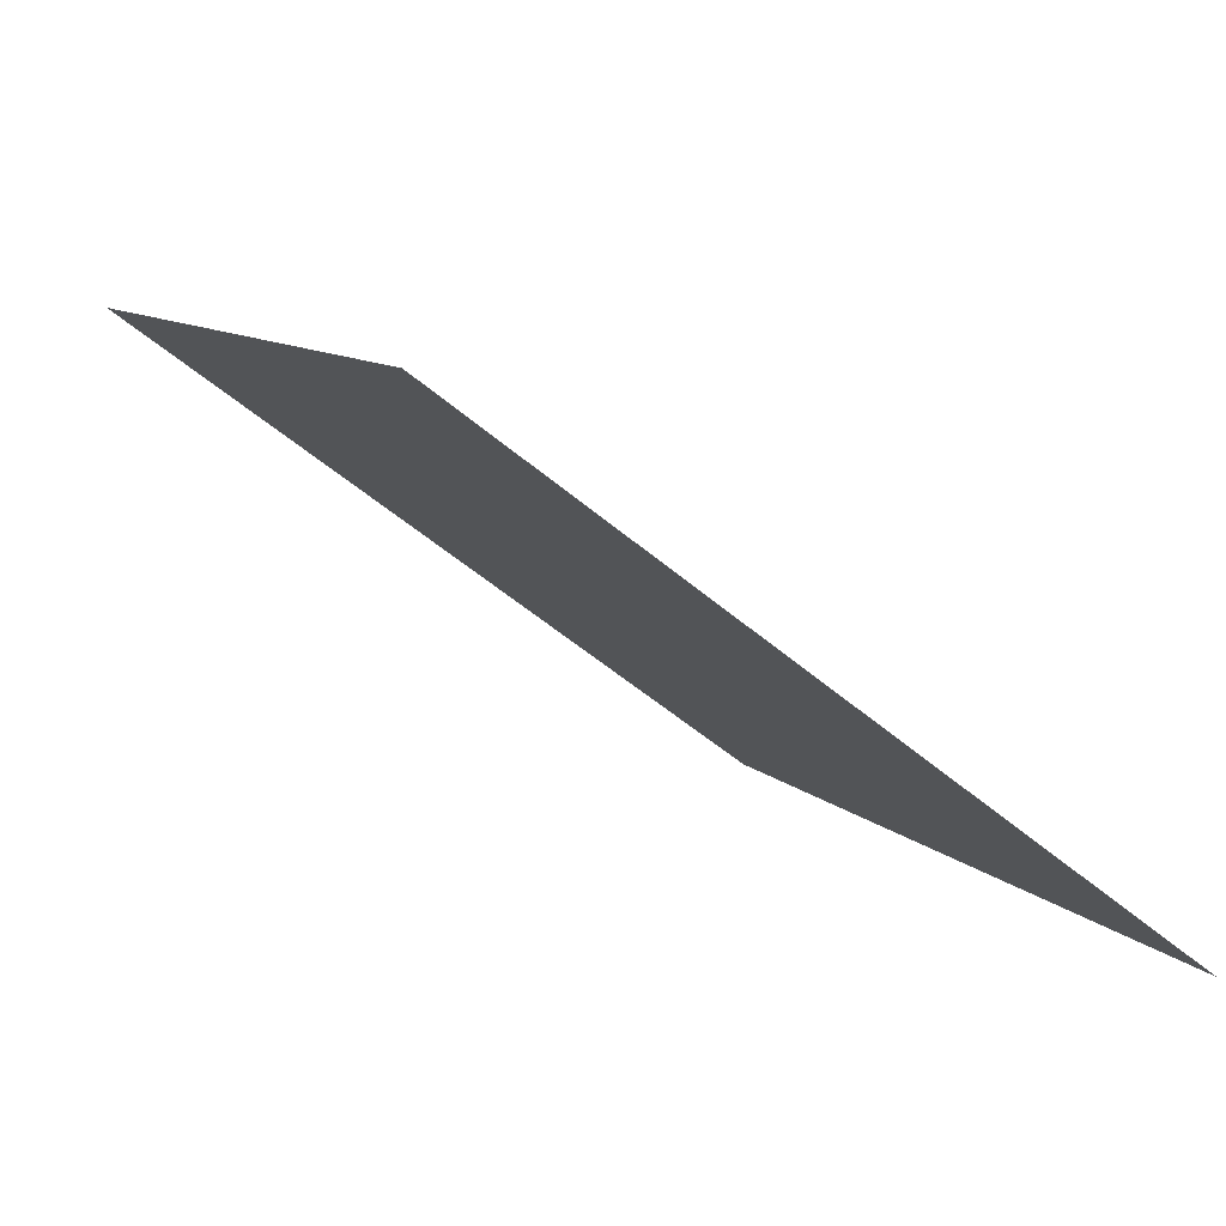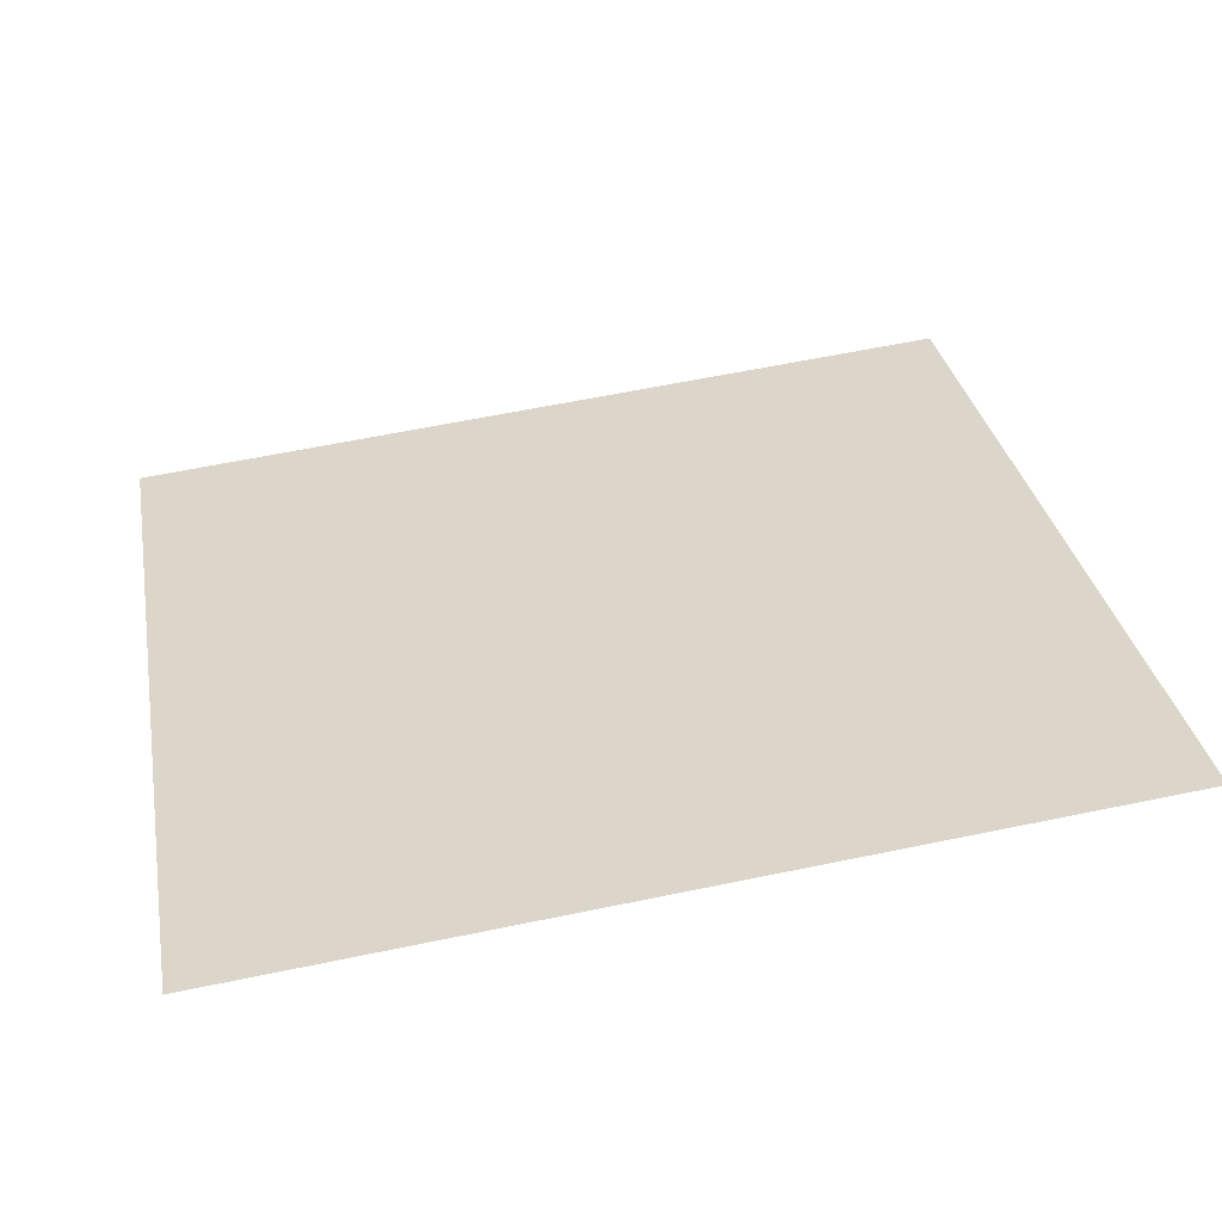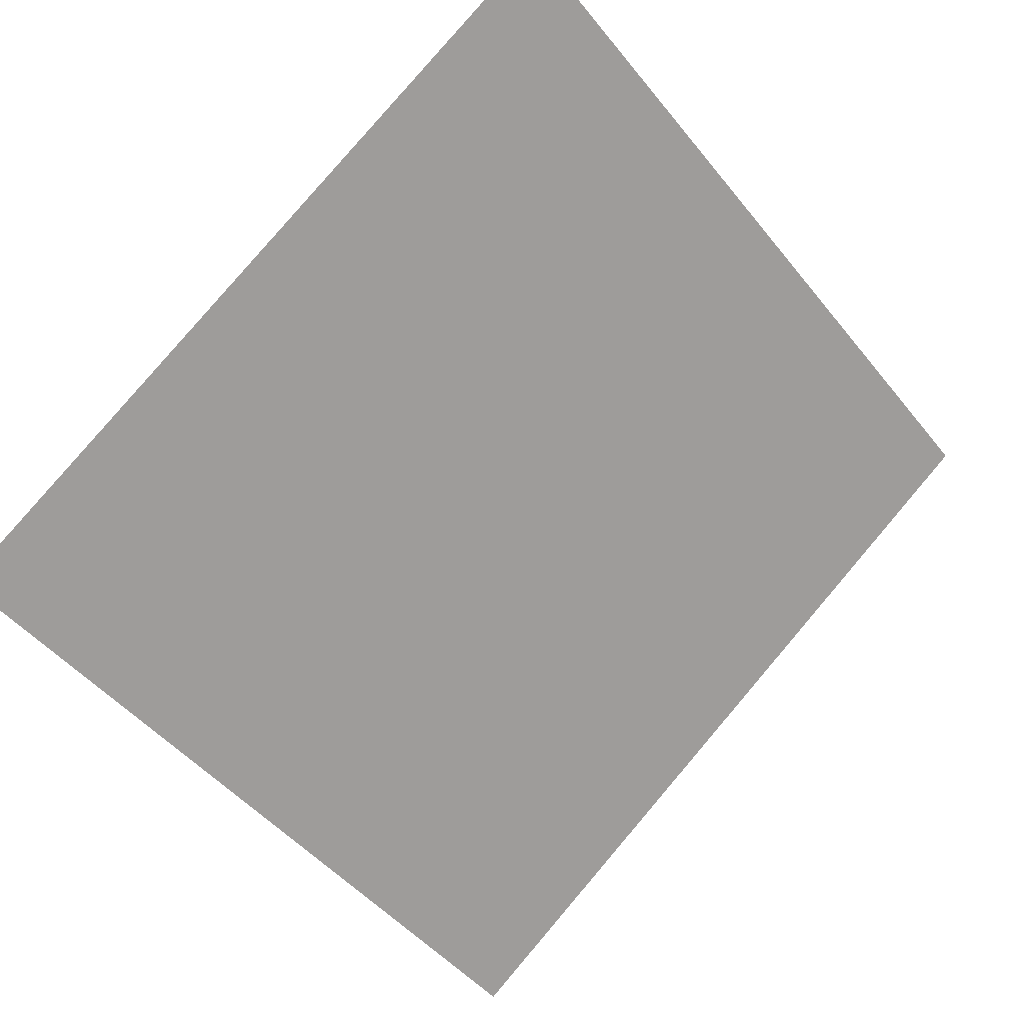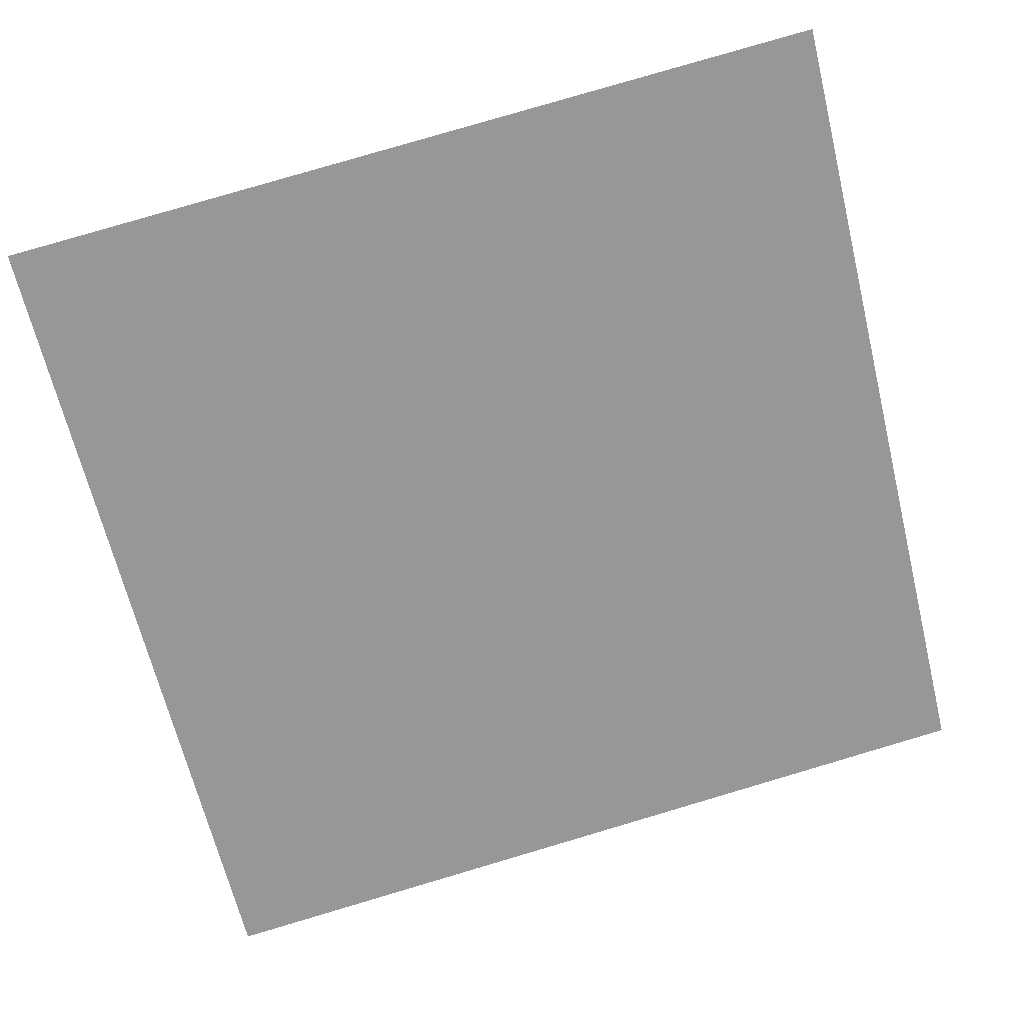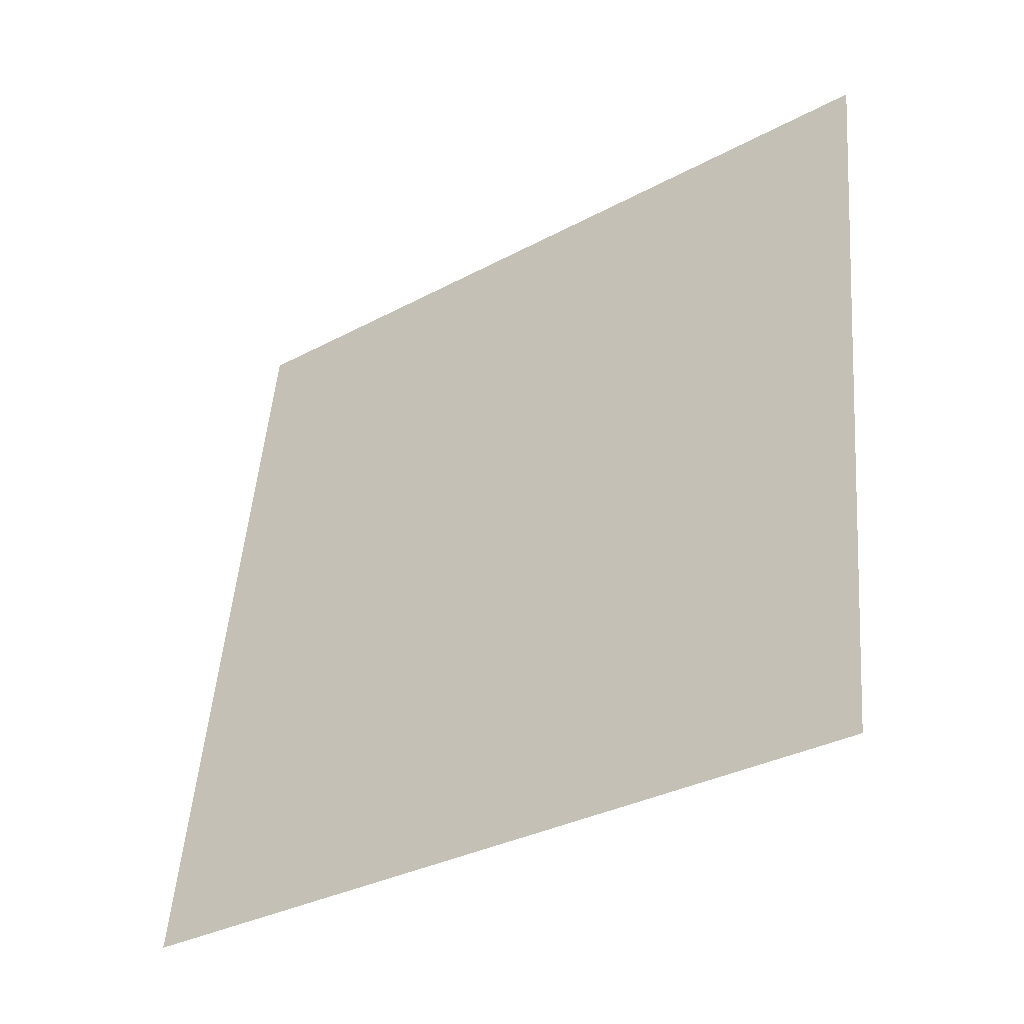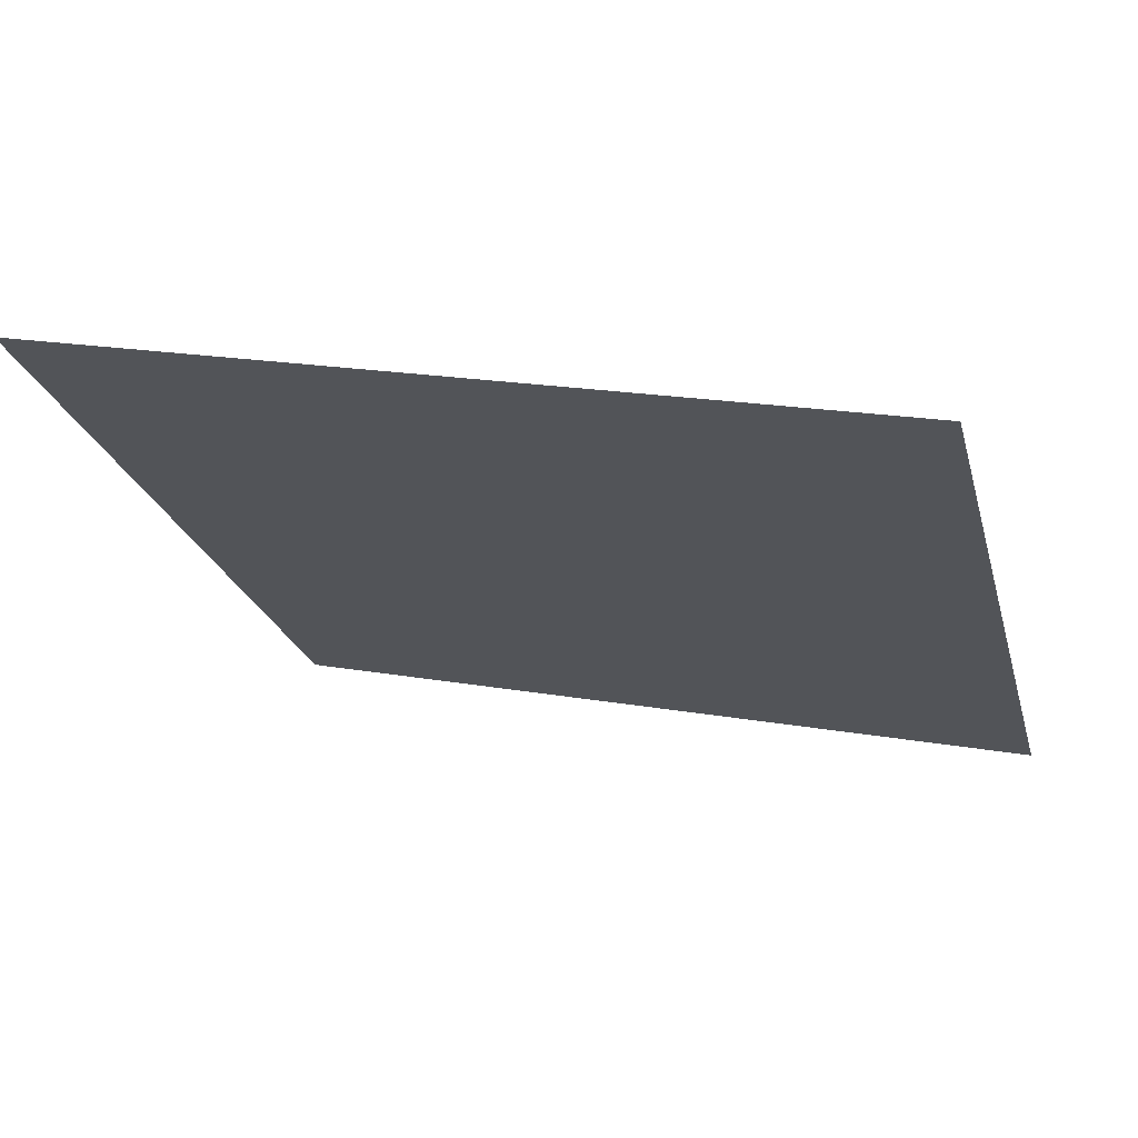
<metadata>
{"format":"obj","ext":"obj","renderer":"f3d","projection":"perspective","resolution":1024,"background":"white","views":[{"elev":-51.6,"azim":-44.0,"up":"+Z"},{"elev":68.4,"azim":-11.3,"up":"+Y"},{"elev":-45.9,"azim":-52.8,"up":"+Y"},{"elev":76.4,"azim":164.2,"up":"+Y"},{"elev":52.5,"azim":-84.9,"up":"+Y"},{"elev":15.4,"azim":18.5,"up":"+Y"}]}
</metadata>
<code>
v 0.2726 0.6772 0.368
v 0.266 0.6774 0.368
v 0.2661 0.6813 0.3733
v 0.2727 0.6811 0.3732
f 4 3 2 1

</code>
